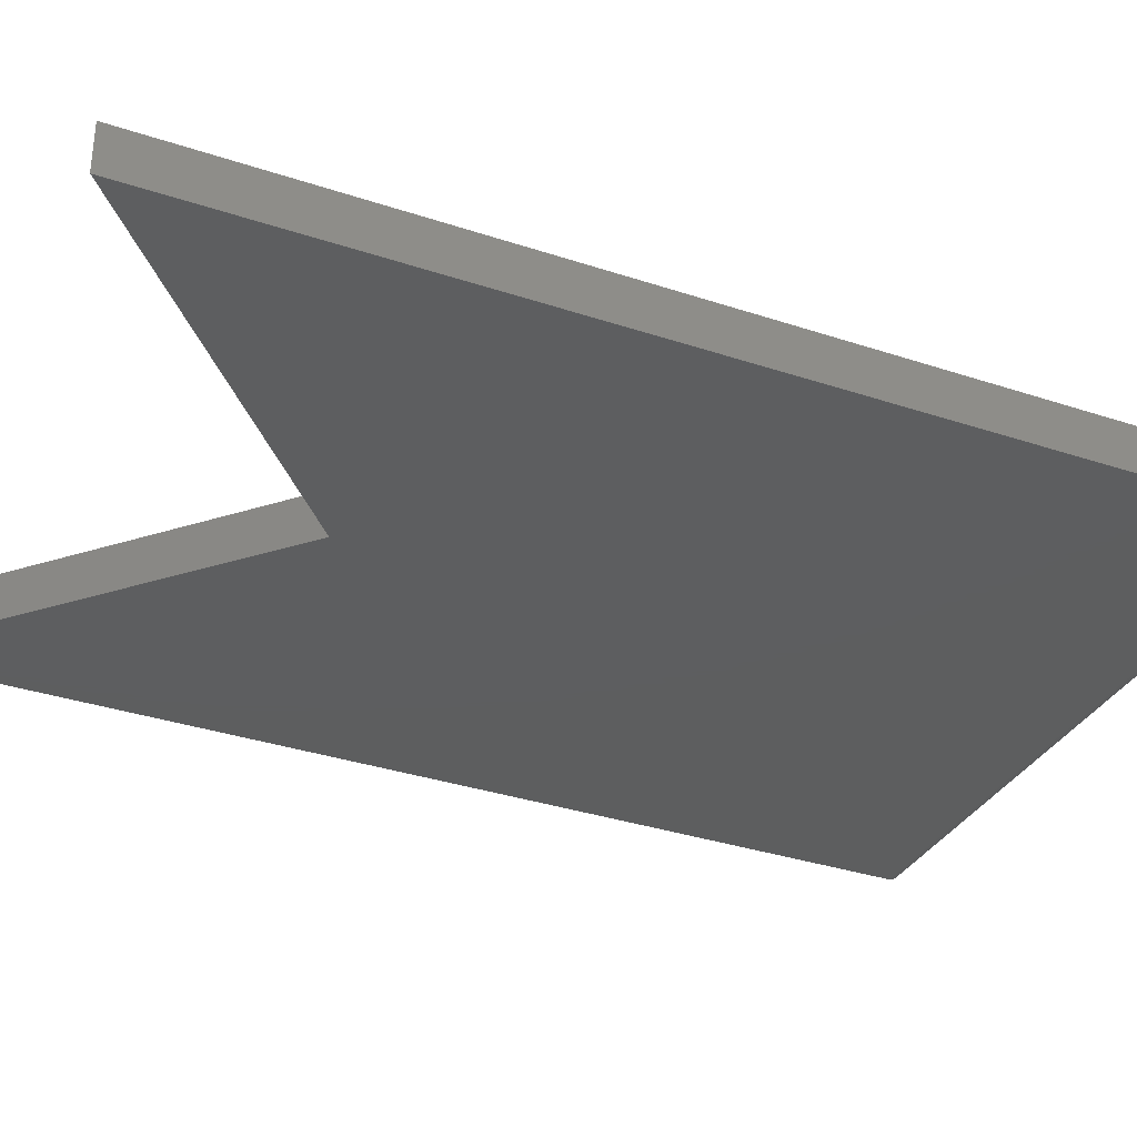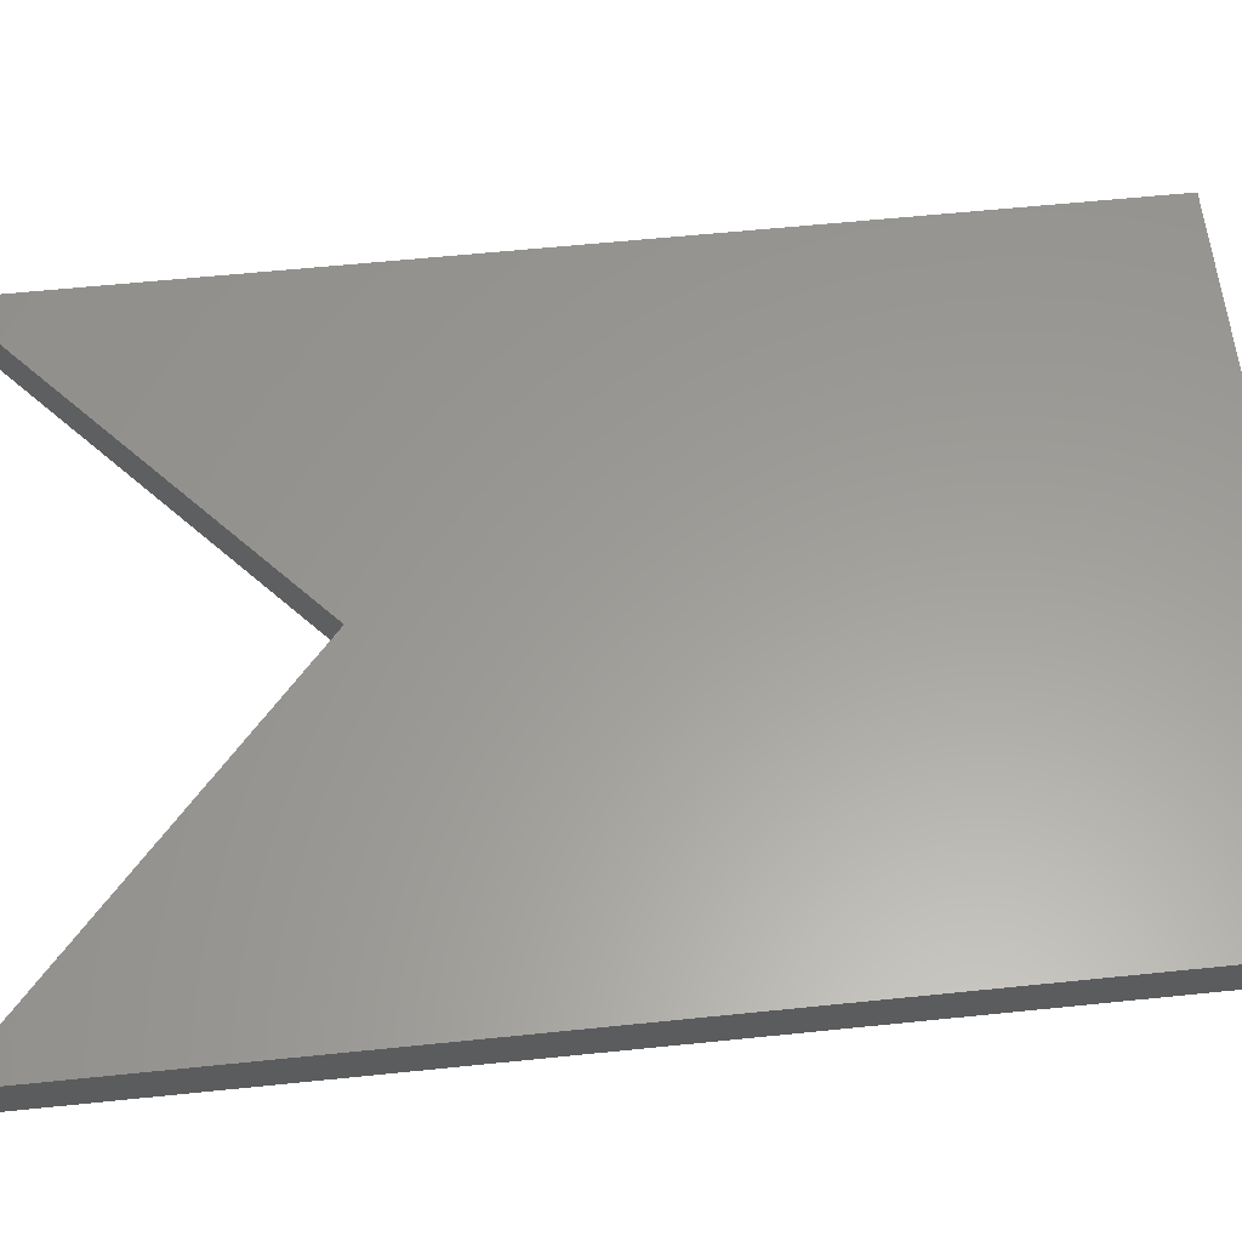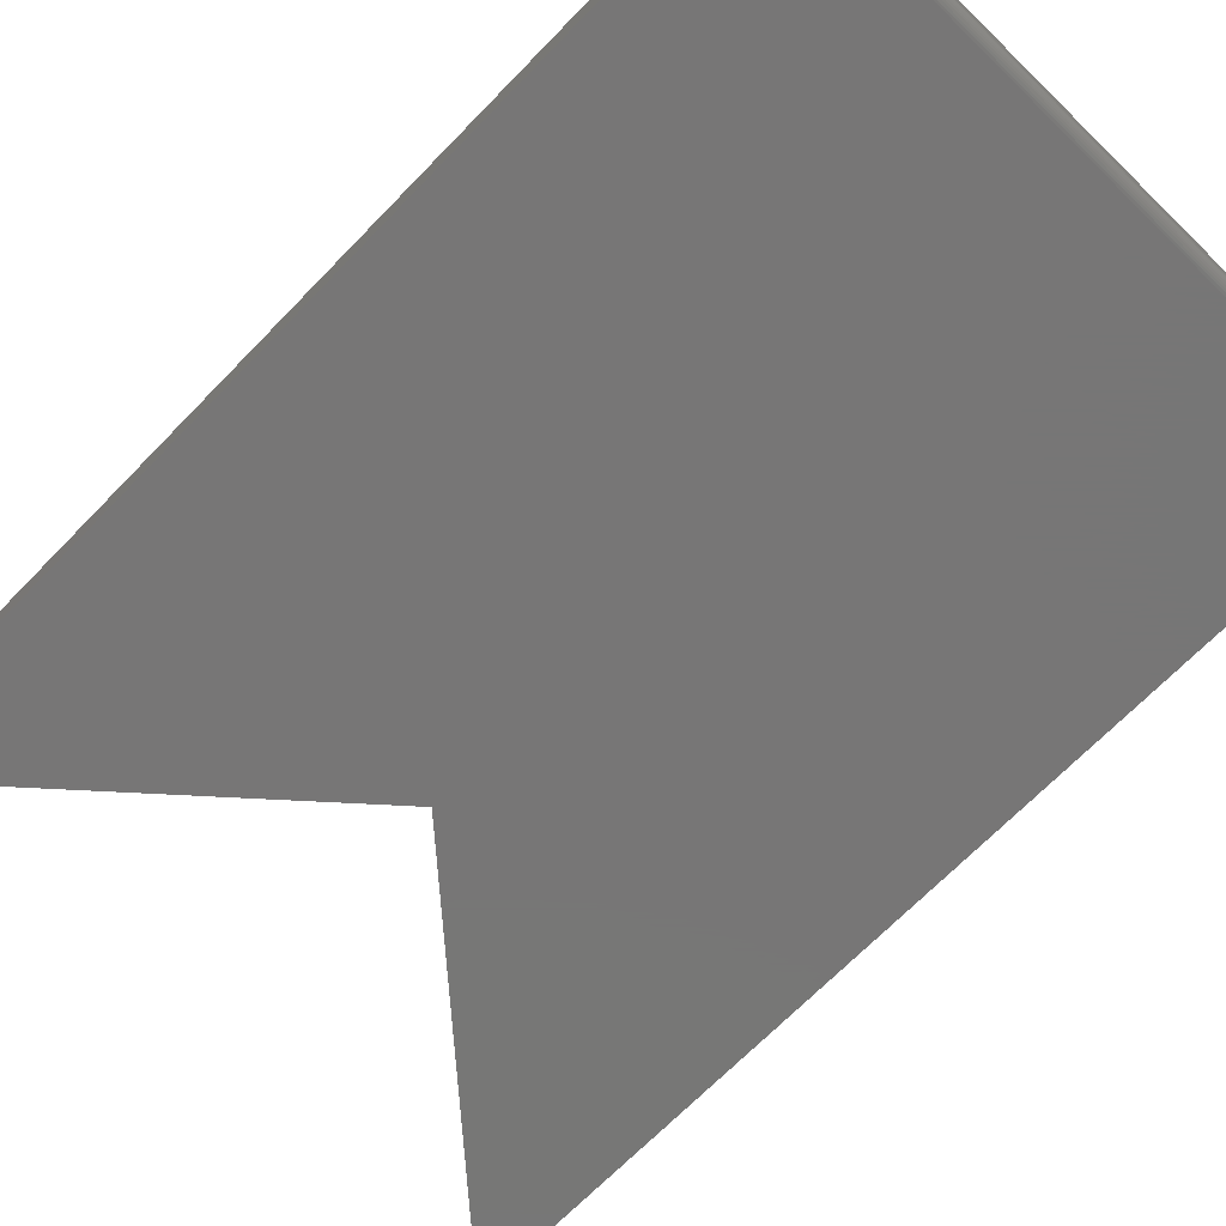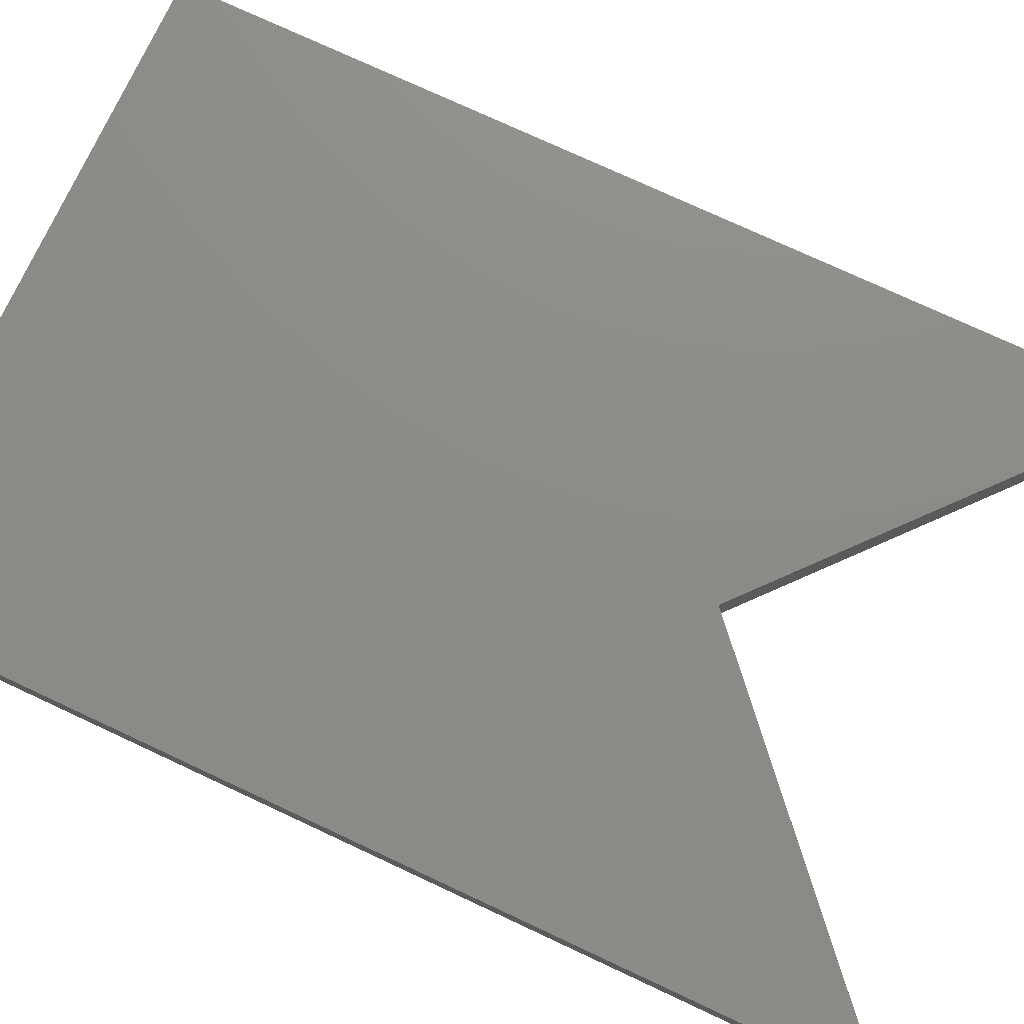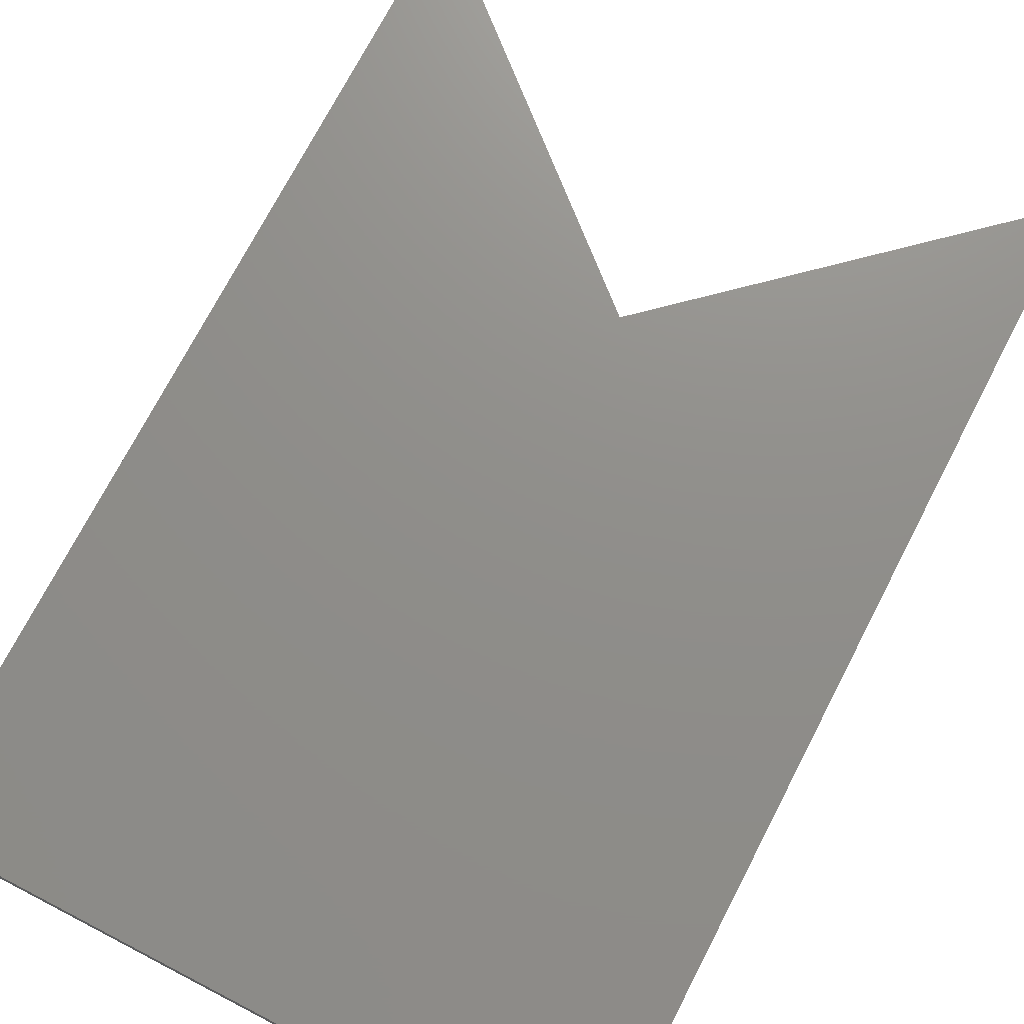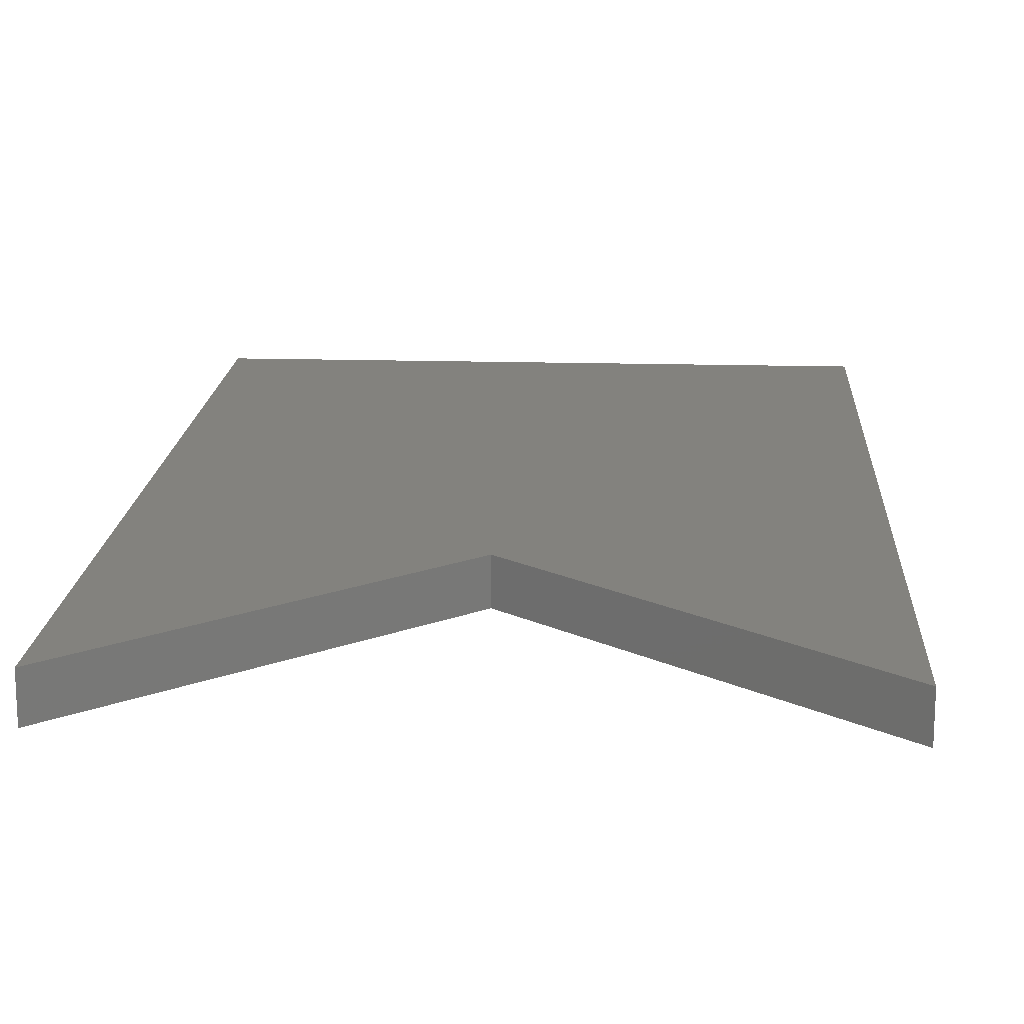
<metadata>
{"format":"stl","ext":"stl","renderer":"f3d","projection":"perspective","resolution":1024,"background":"white","views":[{"elev":-33.6,"azim":-114.5,"up":"+Y"},{"elev":60.5,"azim":-96.0,"up":"+Y"},{"elev":-69.0,"azim":-44.2,"up":"+Y"},{"elev":75.5,"azim":115.0,"up":"+Y"},{"elev":73.2,"azim":27.4,"up":"+Y"},{"elev":16.4,"azim":-176.6,"up":"+Y"}]}
</metadata>
<code>
# stl→obj: 26 verts, 48 faces
v -0.5 -0.07031 0.7344
v -0.5 -0.07031 -0.75
v 0.4947 -0.07031 0.7344
v 0.005263 -0.07031 -0.3079
v 0.4947 -0.07031 -0.75
v -0.5 0 -0.75
v -0.5 -0.07001 0.7374
v -0.5 -0.06912 0.7404
v -0.5 -0.05774 0.7497
v -0.5 -0.05469 0.75
v -0.5 -0.06768 0.7431
v -0.5 -0.06574 0.7454
v -0.5 -0.06337 0.7474
v -0.5 -0.06067 0.7488
v -0.5 1.665e-16 0.75
v 0.4947 -0.05469 0.75
v 0.4947 2.218e-16 0.75
v 0.4947 -0.05774 0.7497
v 0.4947 -0.06067 0.7488
v 0.4947 -0.06337 0.7474
v 0.4947 -0.06574 0.7454
v 0.4947 -0.06768 0.7431
v 0.4947 -0.06912 0.7404
v 0.4947 -0.07001 0.7374
v 0.4947 5.522e-17 -0.75
v 0.005263 7.713e-17 -0.3079
f 1 2 3
f 3 2 4
f 3 4 5
f 6 2 1
f 1 7 8
f 9 10 8
f 9 8 11
f 9 11 12
f 9 12 13
f 9 13 14
f 10 15 8
f 8 15 6
f 8 6 1
f 16 17 10
f 10 17 15
f 16 18 19
f 17 16 19
f 17 19 20
f 17 20 21
f 17 21 22
f 17 22 23
f 17 23 24
f 17 24 3
f 17 3 5
f 17 5 25
f 16 10 18
f 18 10 9
f 18 9 19
f 19 9 14
f 19 14 20
f 20 14 13
f 20 13 21
f 21 13 12
f 21 12 22
f 22 12 11
f 22 11 23
f 23 11 8
f 23 8 24
f 24 8 7
f 24 7 3
f 3 7 1
f 25 26 17
f 17 26 6
f 17 6 15
f 4 26 5
f 5 26 25
f 2 6 4
f 4 6 26

</code>
